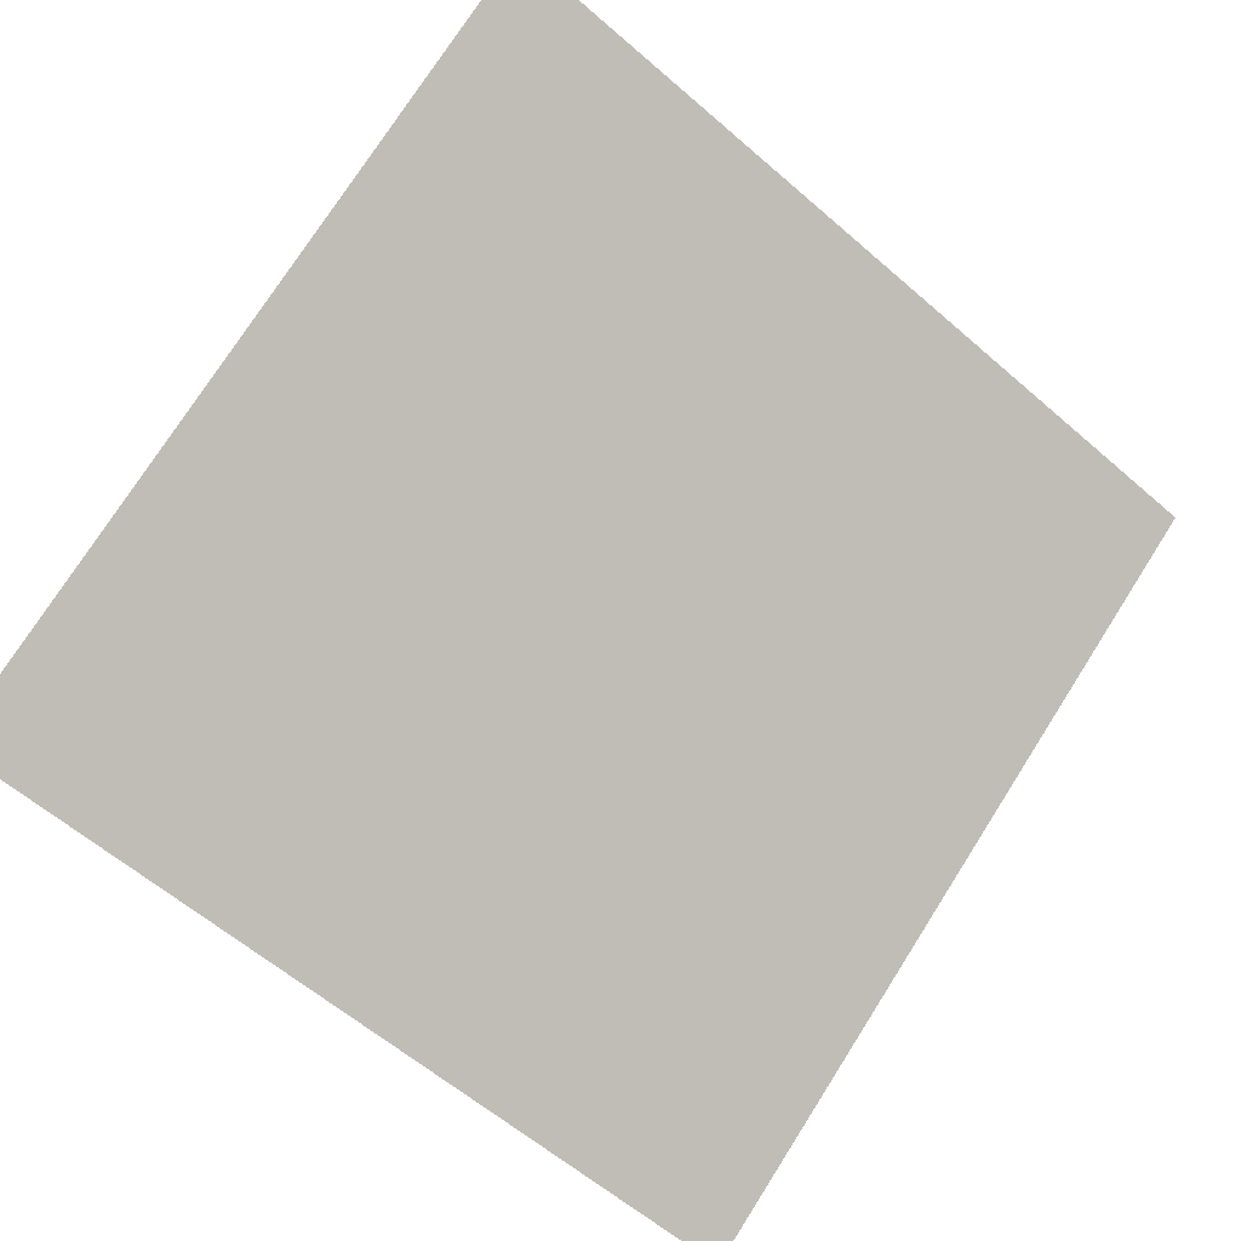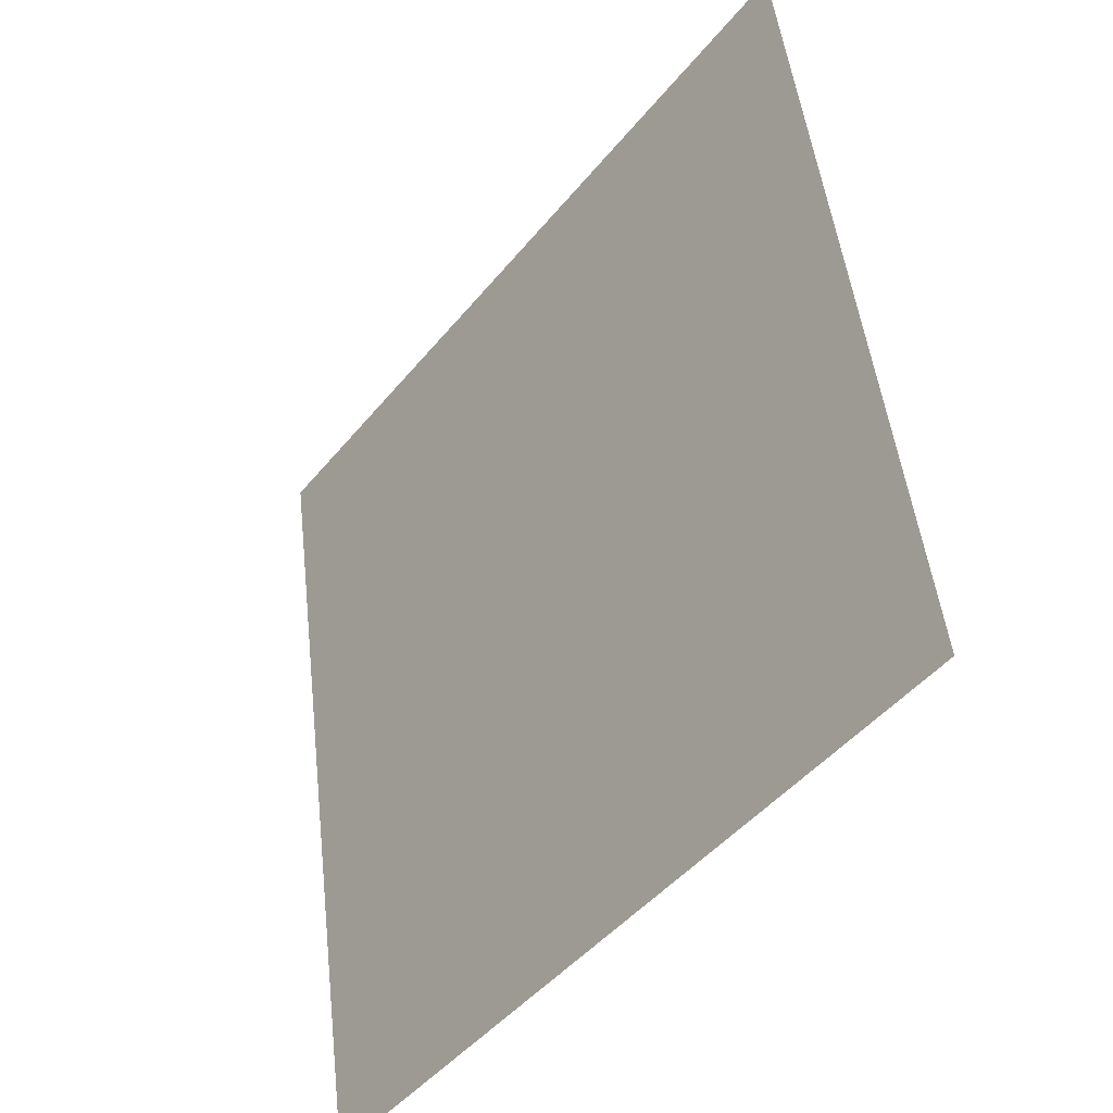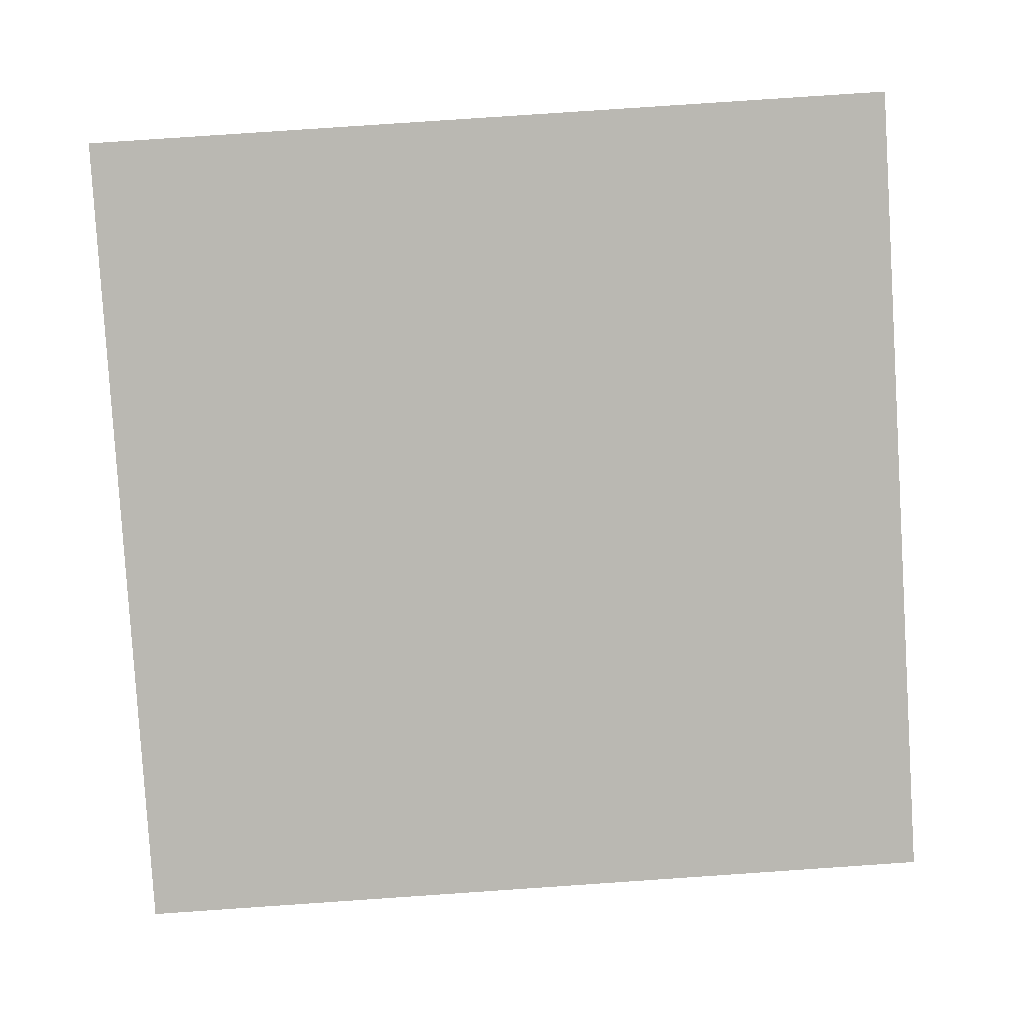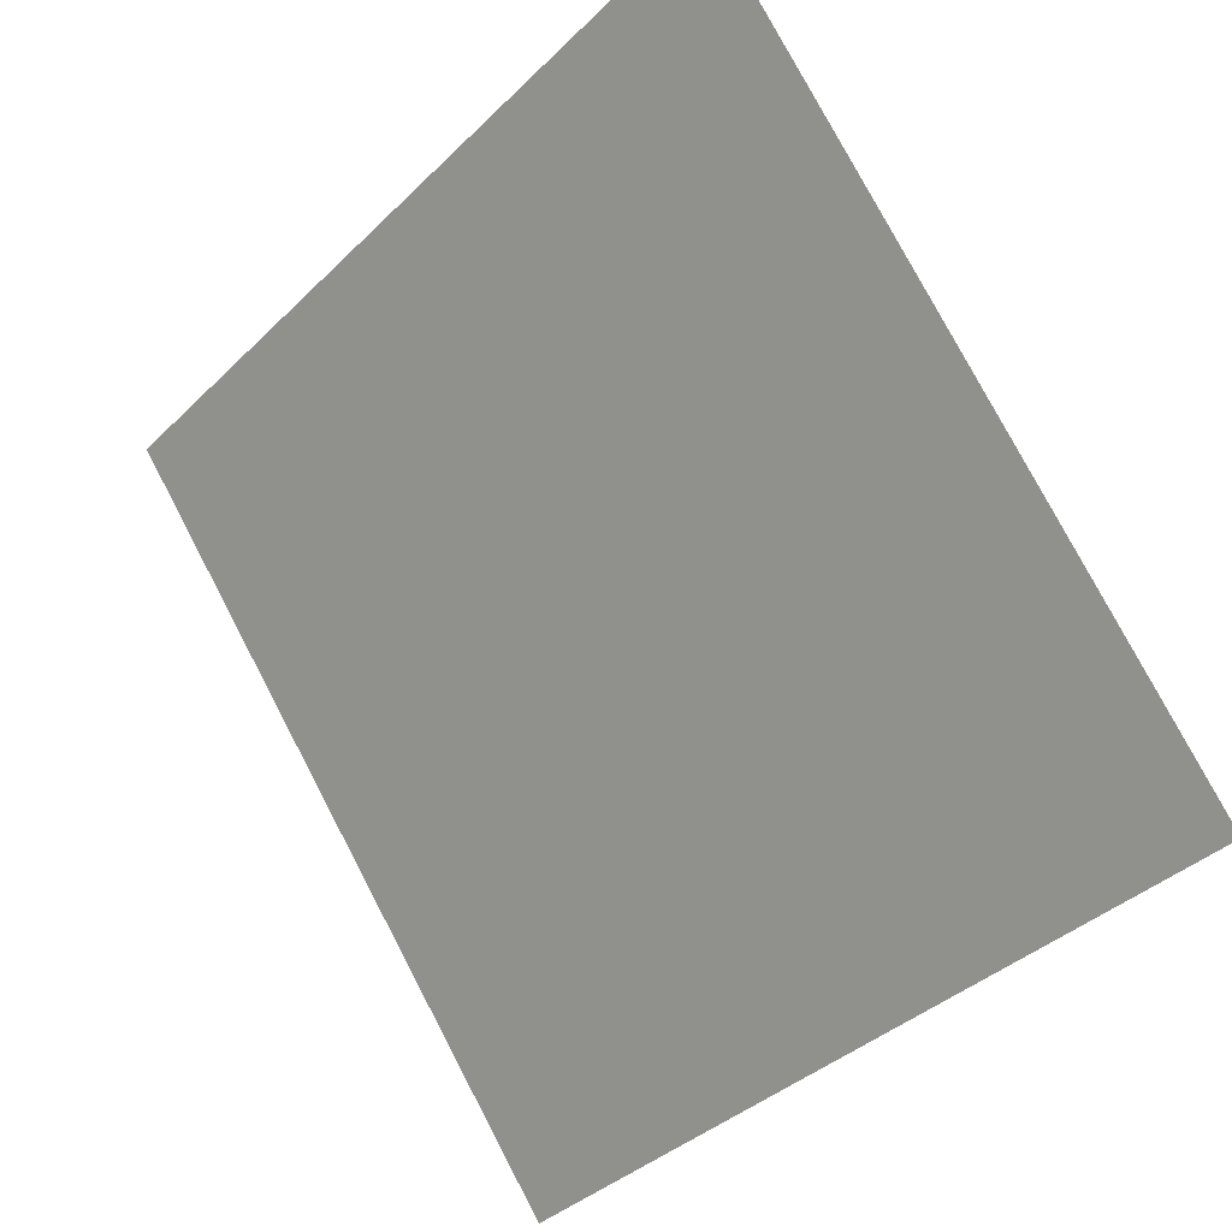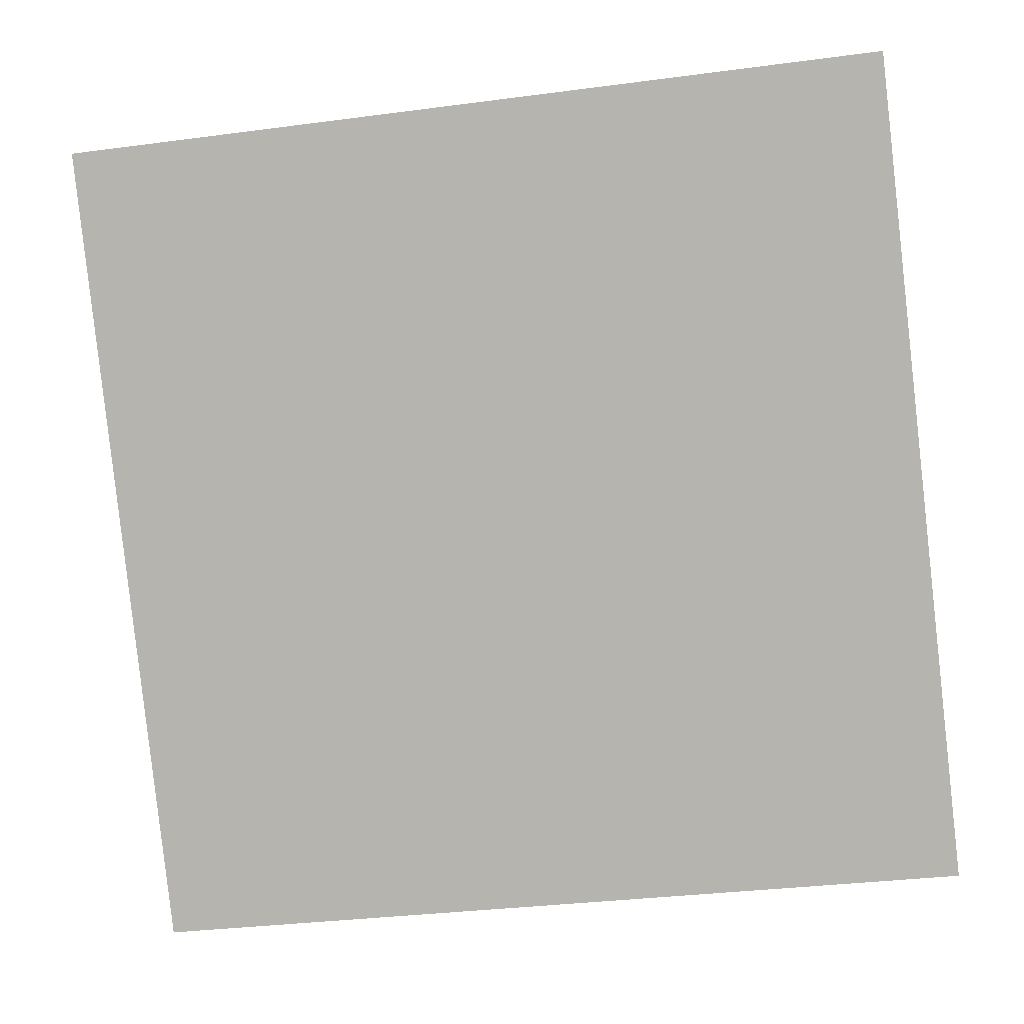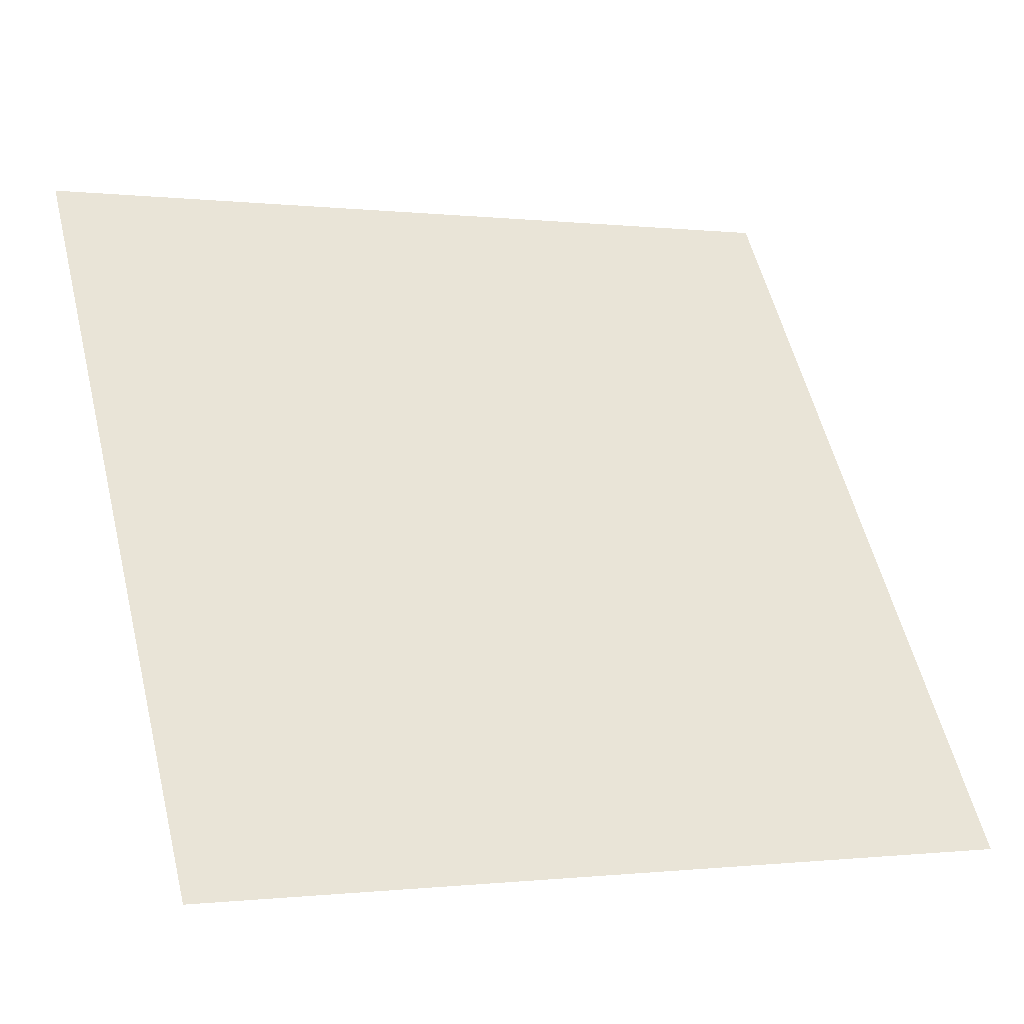
<metadata>
{"format":"obj","ext":"obj","renderer":"f3d","projection":"perspective","resolution":1024,"background":"white","views":[{"elev":-58.9,"azim":-40.9,"up":"+Y"},{"elev":48.7,"azim":82.2,"up":"+Z"},{"elev":60.9,"azim":176.9,"up":"+Y"},{"elev":-37.3,"azim":-130.8,"up":"+Z"},{"elev":-30.1,"azim":-171.1,"up":"+Z"},{"elev":0.8,"azim":-25.3,"up":"+Z"}]}
</metadata>
<code>
v 0.08578 0.7957 0.5221
v 0.07922 0.7958 0.5222
v 0.07934 0.7998 0.5274
v 0.0859 0.7996 0.5274
f 4 3 2 1

</code>
